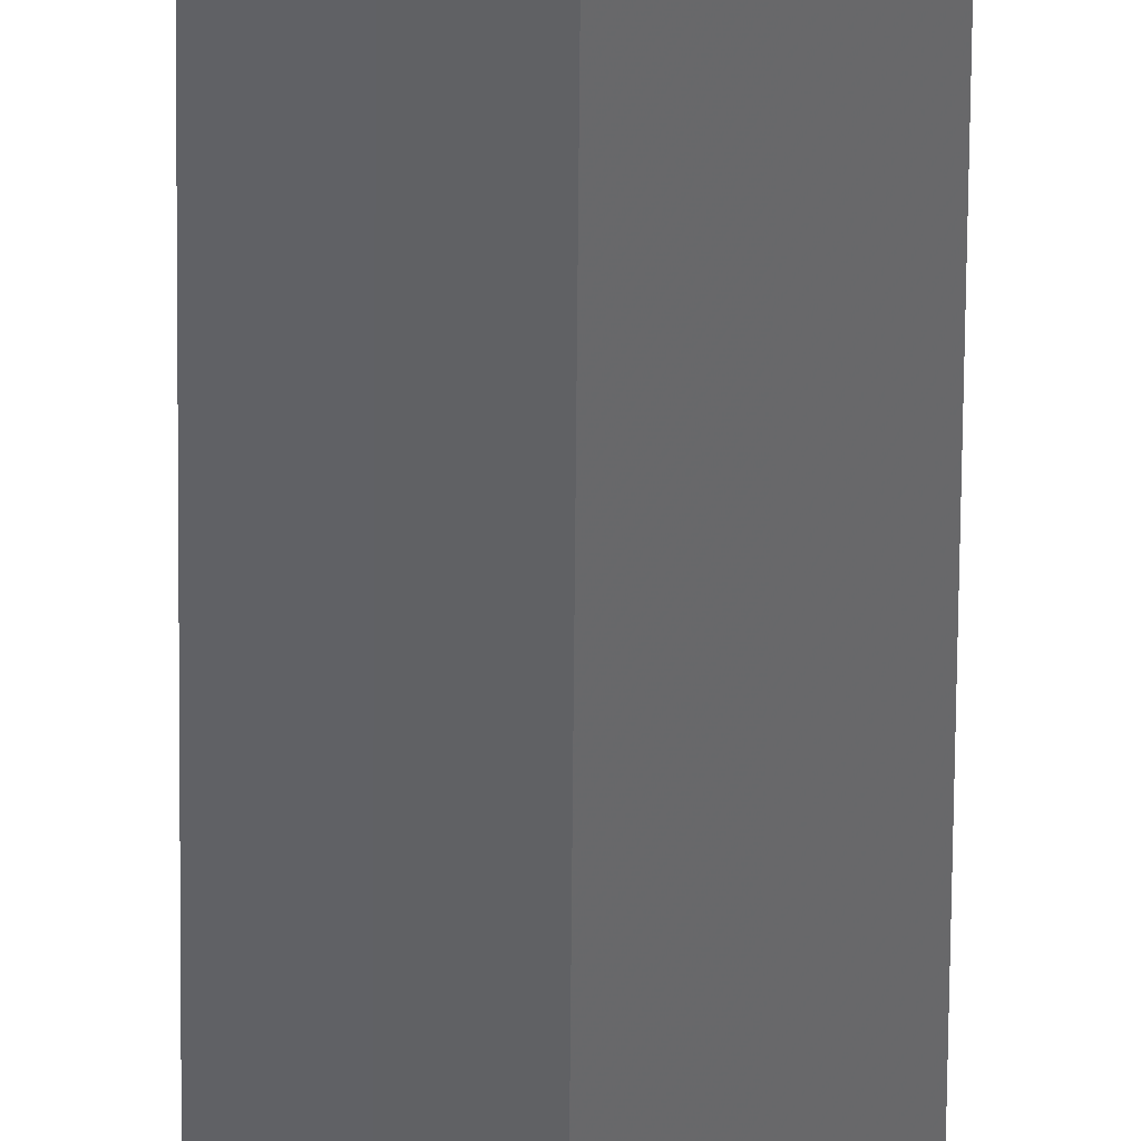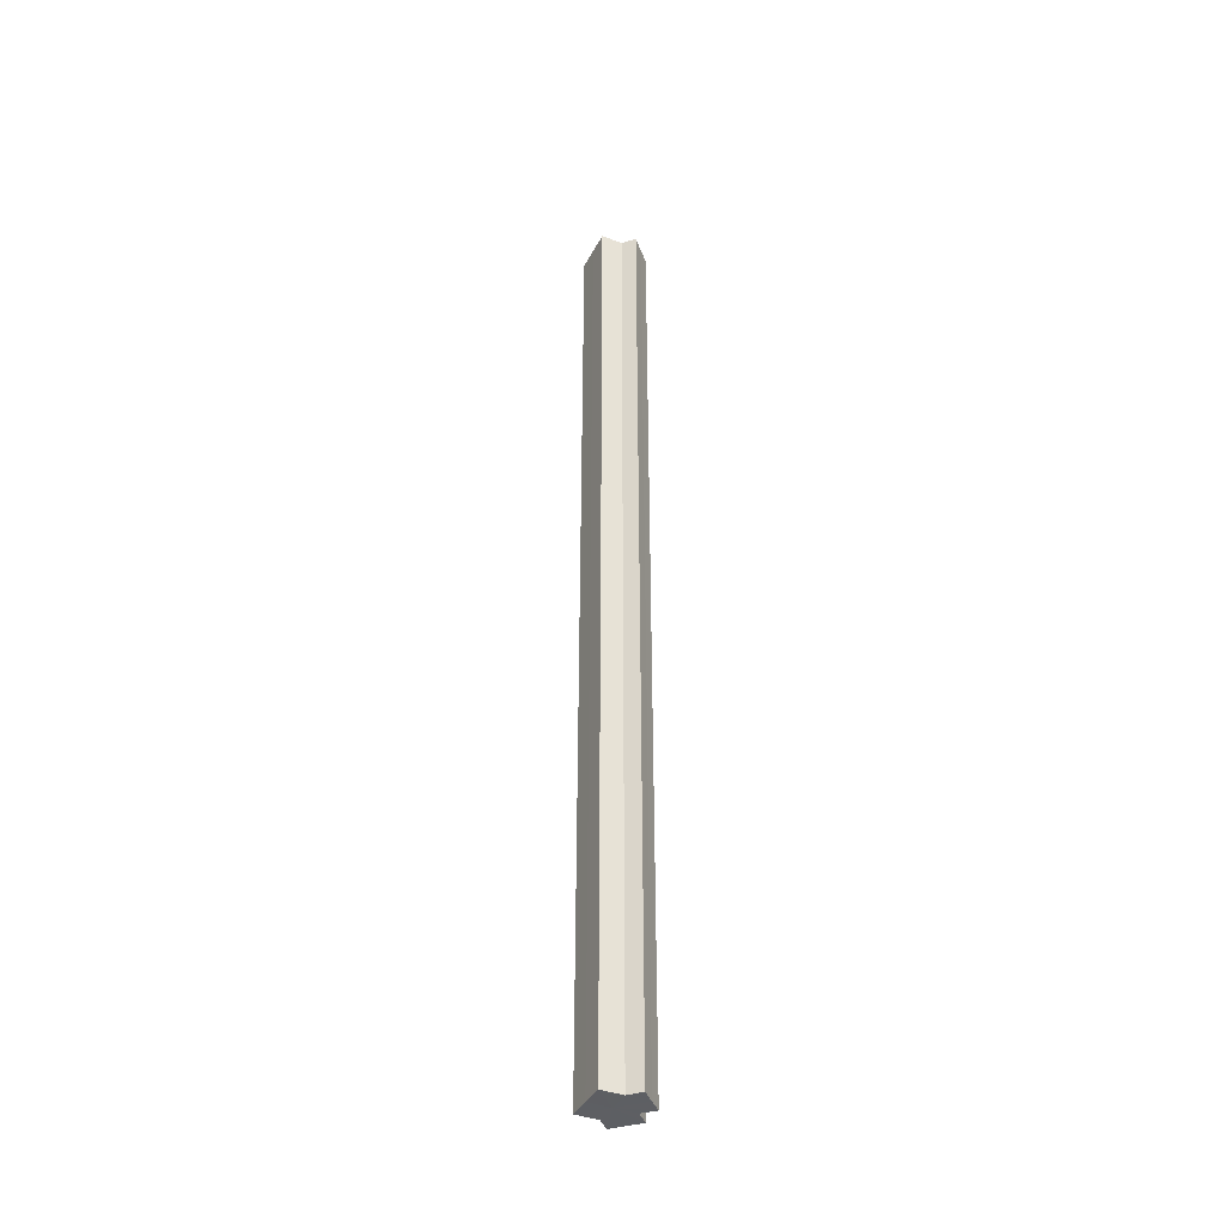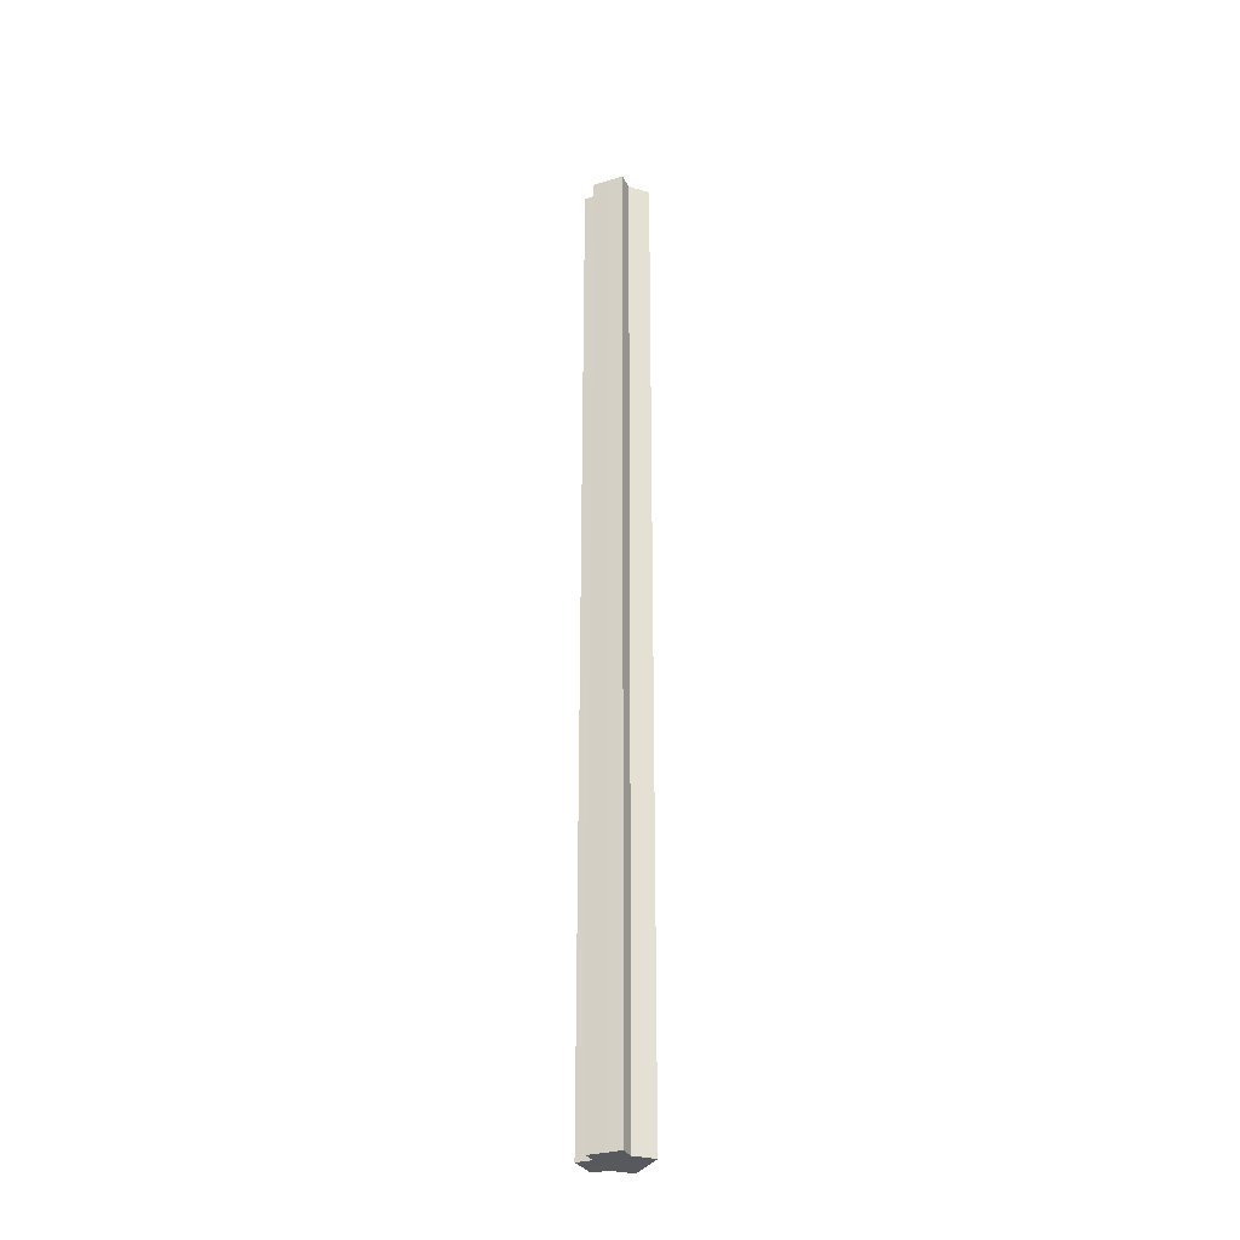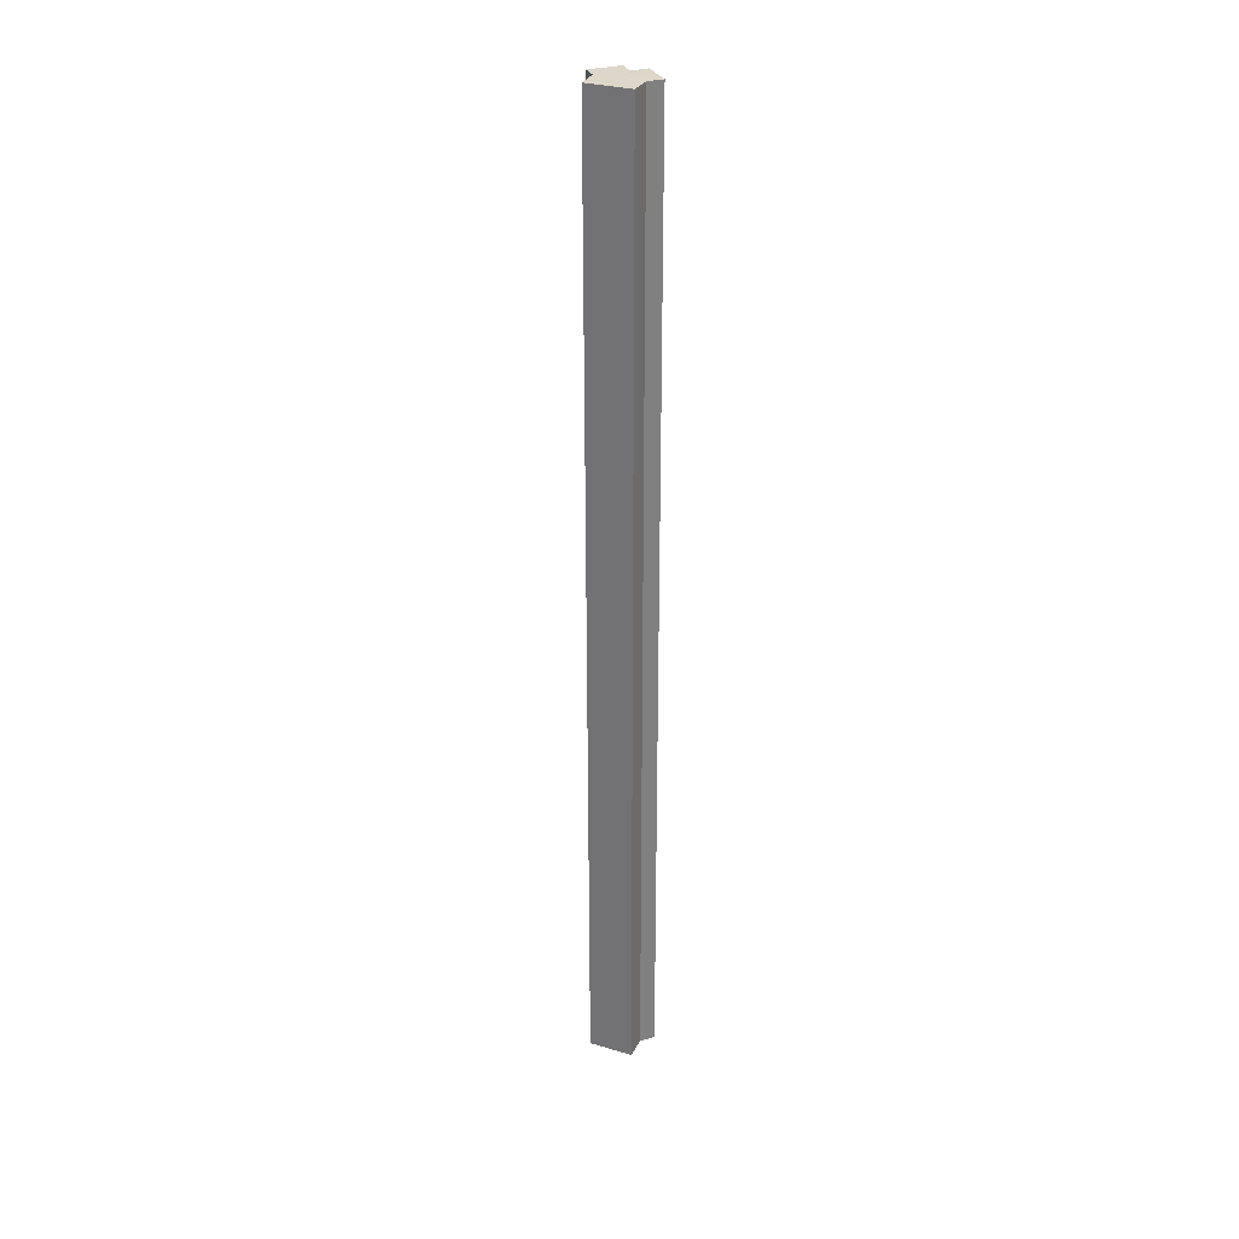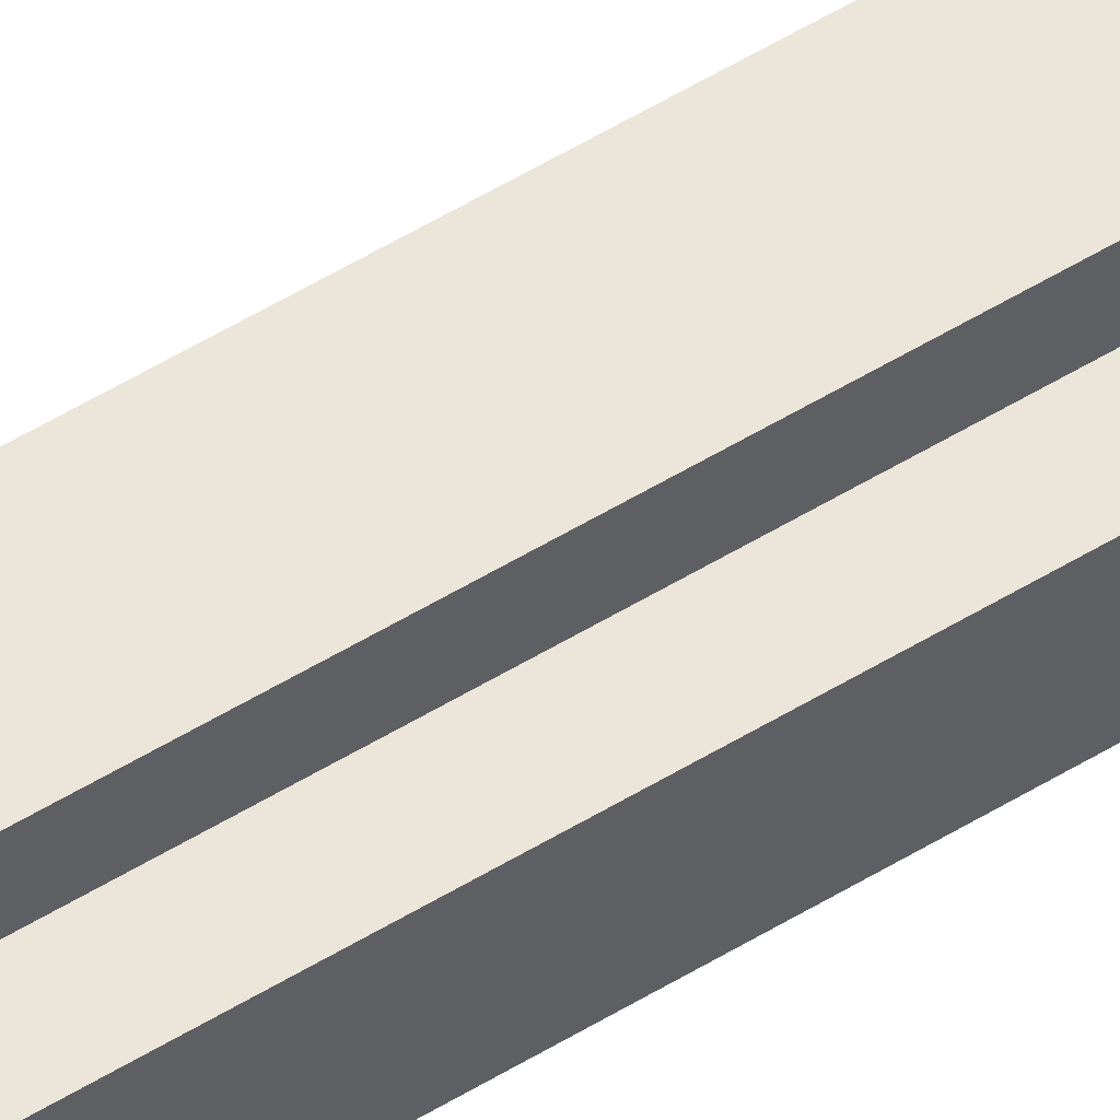
<metadata>
{"format":"obj","ext":"obj","renderer":"f3d","projection":"perspective","resolution":1024,"background":"white","views":[{"elev":-49.2,"azim":-0.4,"up":"+Y"},{"elev":-40.1,"azim":109.5,"up":"+Z"},{"elev":-30.0,"azim":-67.3,"up":"+Z"},{"elev":30.6,"azim":68.0,"up":"+Z"},{"elev":56.3,"azim":-122.4,"up":"+Y"}]}
</metadata>
<code>
o 10286
v 2252 1888 17.69
v 2252 1888 17.69
v 2252 1888 17.07
v 2252 1888 17.69
v 2252 1888 17.07
v 2252 1888 17.69
v 2252 1888 17.07
v 2252 1888 17.69
v 2252 1888 17.07
v 2252 1888 17.69
v 2252 1888 17.69
v 2252 1888 17.69
v 2252 1888 17.07
v 2252 1888 17.07
v 2252 1888 17.69
v 2252 1888 17.69
v 2252 1888 17.69
v 2252 1888 17.07
v 2252 1888 17.07
v 2252 1888 17.69
v 2252 1888 17.69
v 2252 1888 17.69
v 2252 1888 17.69
v 2252 1888 17.07
v 2252 1888 17.07
v 2252 1888 17.69
v 2252 1888 17.07
v 2252 1888 17.69
v 2252 1888 17.69
v 2252 1888 17.69
v 2252 1888 17.69
v 2252 1888 17.07
v 2252 1888 17.69
v 2252 1888 17.07
v 2252 1888 17.07
v 2252 1888 17.69
v 2252 1888 17.07
v 2252 1888 17.69
v 2252 1888 17.69
v 2252 1888 17.69
v 2252 1888 17.69
v 2252 1888 17.69
v 2252 1888 17.07
v 2252 1888 17.69
v 2252 1888 17.69
v 2252 1888 17.07
v 2252 1888 17.07
v 2252 1888 17.07
v 2252 1888 17.69
v 2252 1888 17.07
v 2252 1888 17.07
v 2252 1888 17.69
v 2252 1888 17.69
v 2252 1888 17.69
v 2252 1888 17.07
v 2252 1888 17.07
v 2252 1888 17.69
v 2252 1888 17.69
v 2252 1888 17.69
v 2252 1888 17.69
v 2252 1888 17.07
v 2252 1888 17.07
v 2252 1888 17.07
v 2252 1888 17.07
v 2252 1888 17.07
v 2252 1888 17.07
v 2252 1888 17.07
v 2252 1888 17.07
v 2252 1888 17.07
v 2252 1888 17.07
v 2252 1888 17.07
v 2252 1888 17.07
v 2252 1888 17.07
v 2252 1888 17.07
f 1 2 3
f 4 1 5
f 5 6 7
f 7 8 9
f 10 8 11
f 10 12 8
f 13 12 14
f 15 16 13
f 10 17 12
f 18 17 19
f 20 21 18
f 10 22 17
f 10 23 22
f 24 23 25
f 10 26 23
f 27 28 24
f 29 30 27
f 30 31 32
f 10 33 26
f 34 33 35
f 10 36 33
f 37 38 34
f 10 39 36
f 40 41 37
f 41 42 43
f 10 44 39
f 10 45 44
f 10 11 45
f 46 39 47
f 48 49 46
f 50 45 51
f 52 53 48
f 53 54 55
f 56 57 50
f 58 59 56
f 59 60 61
f 62 63 64
f 62 65 63
f 62 64 66
f 62 67 65
f 62 66 68
f 62 69 67
f 62 68 70
f 62 71 69
f 62 70 72
f 62 73 71
f 62 72 74
f 62 74 73

</code>
